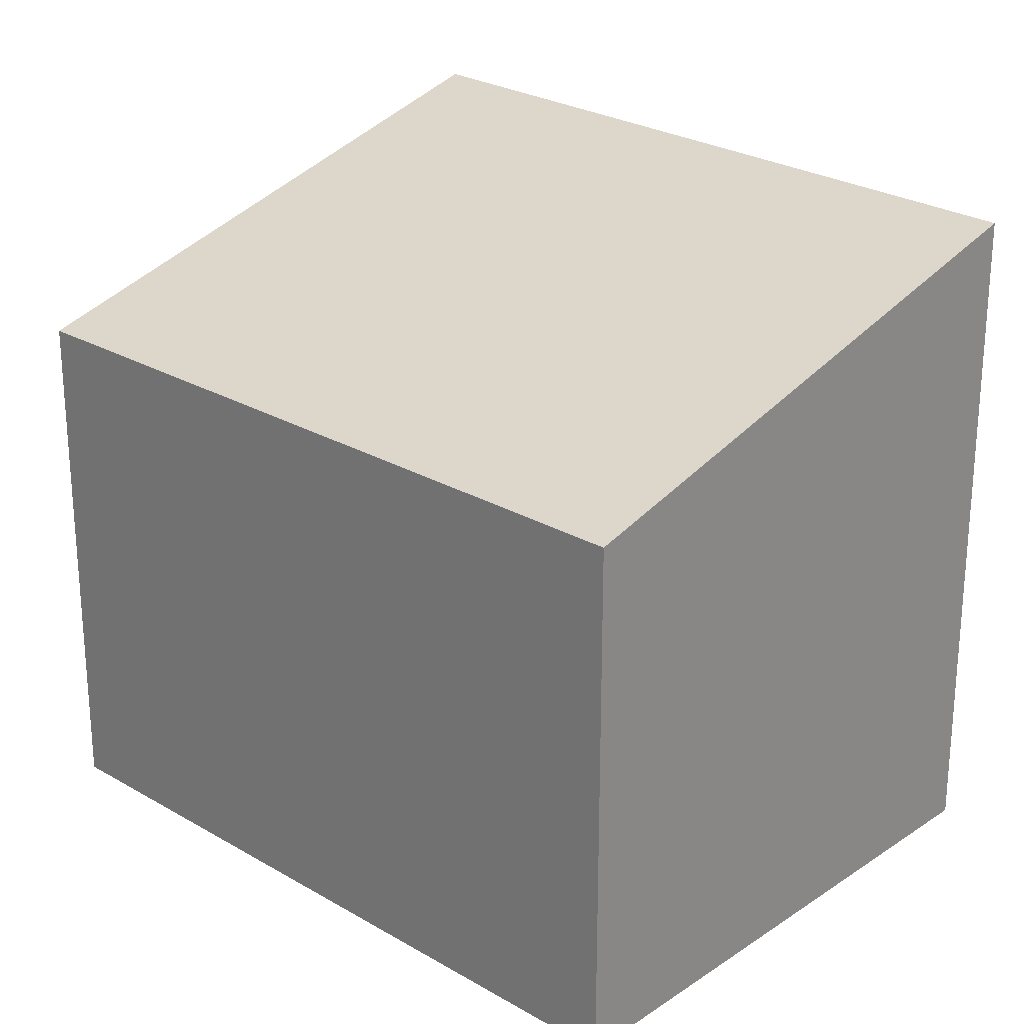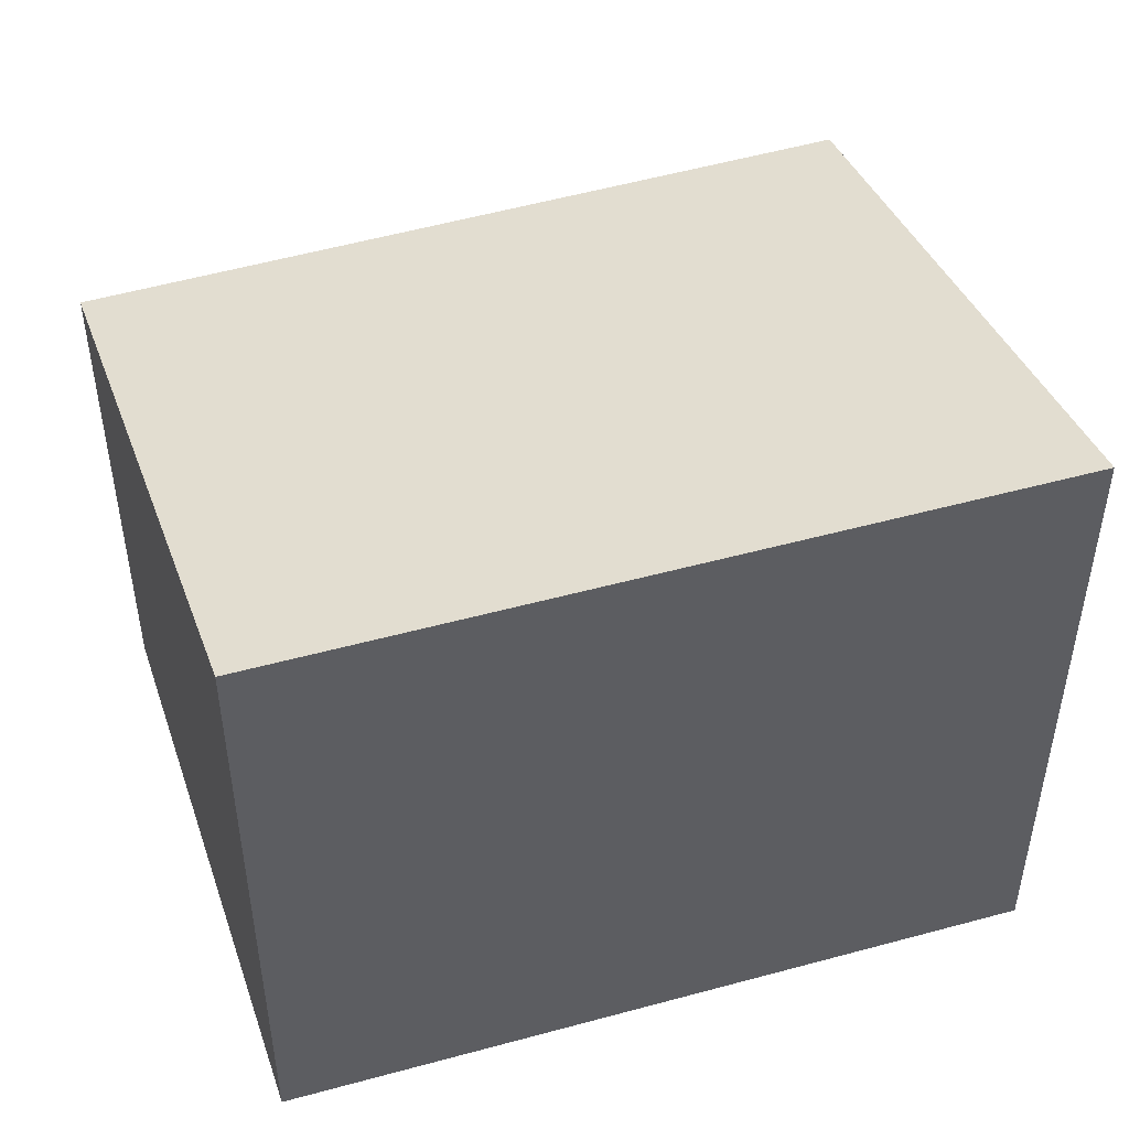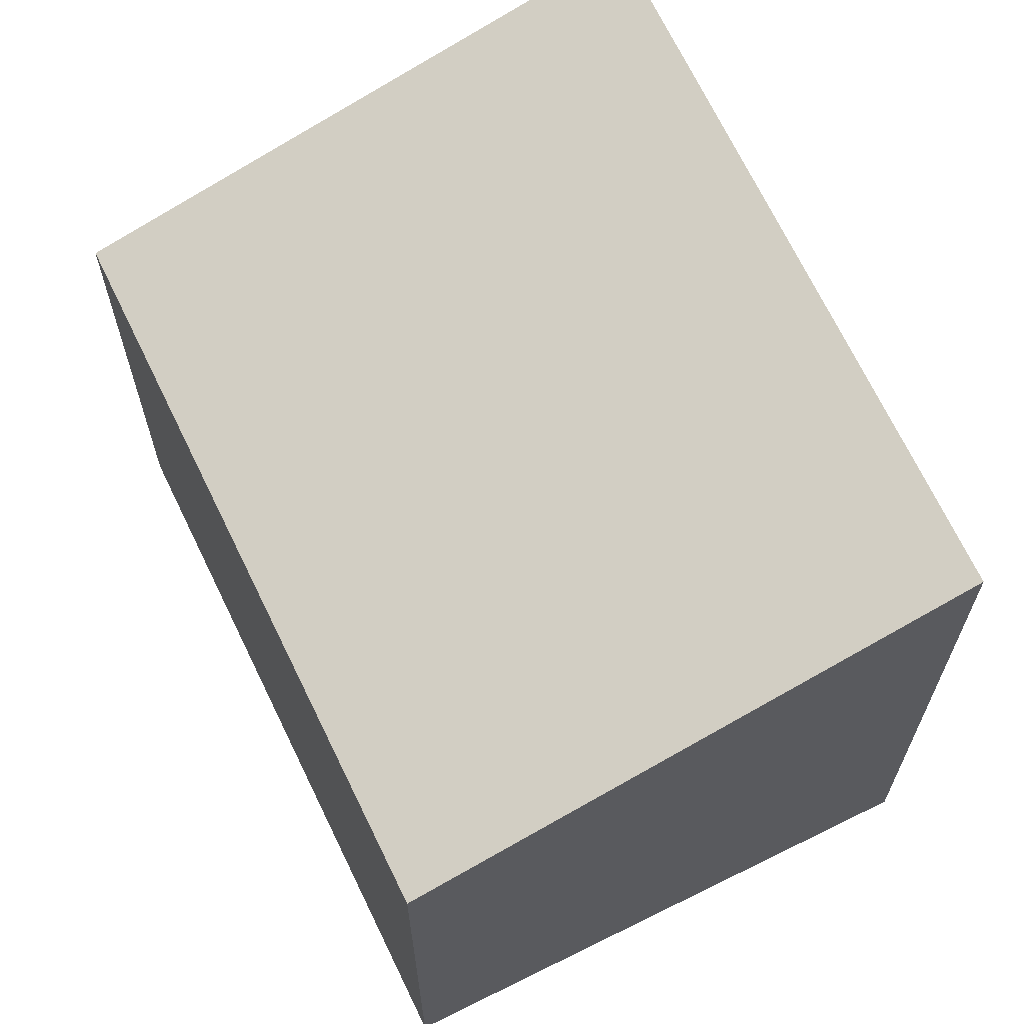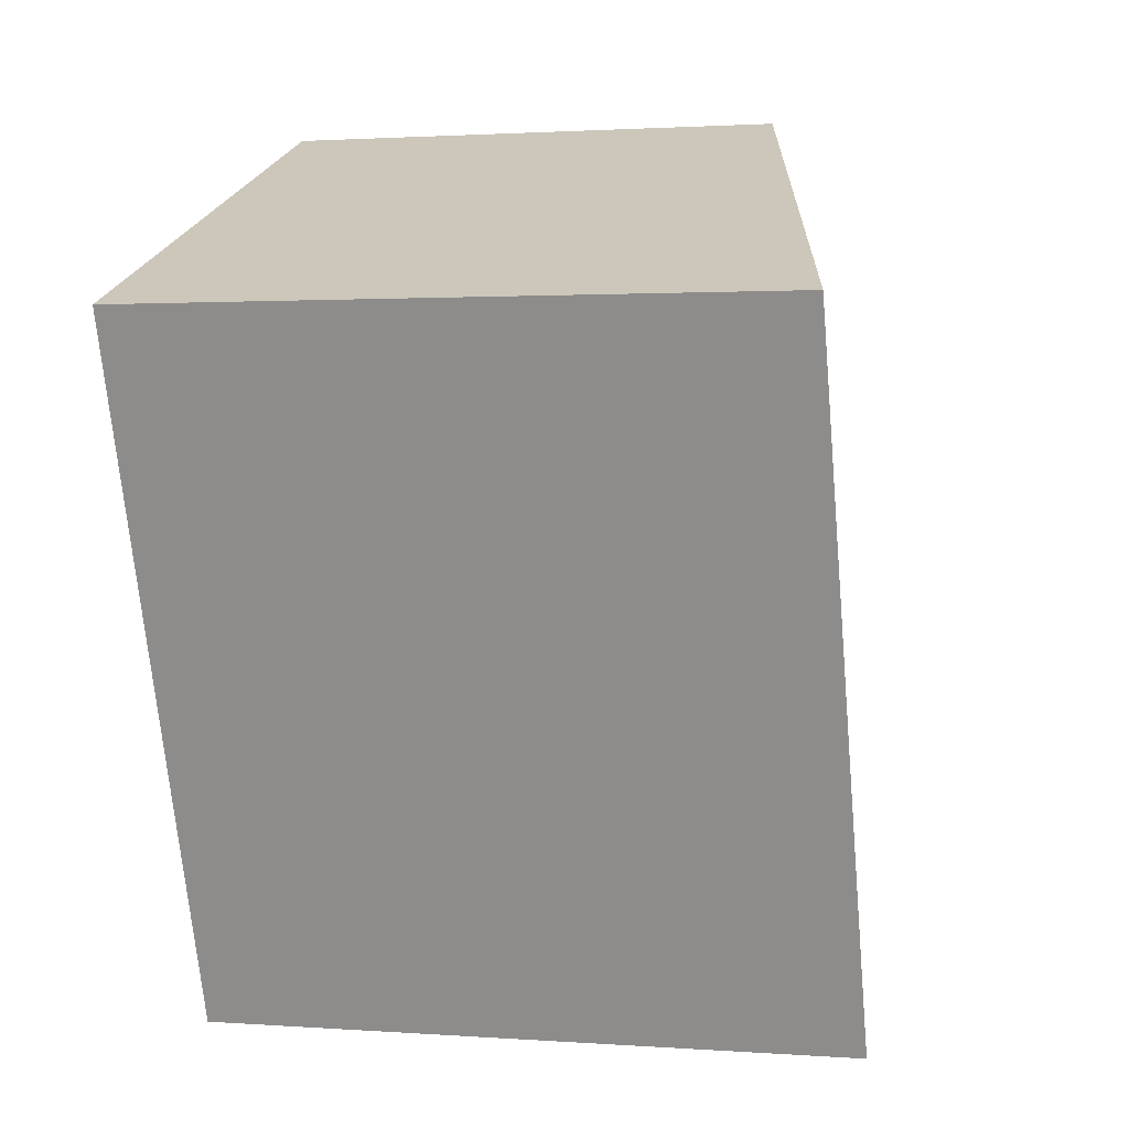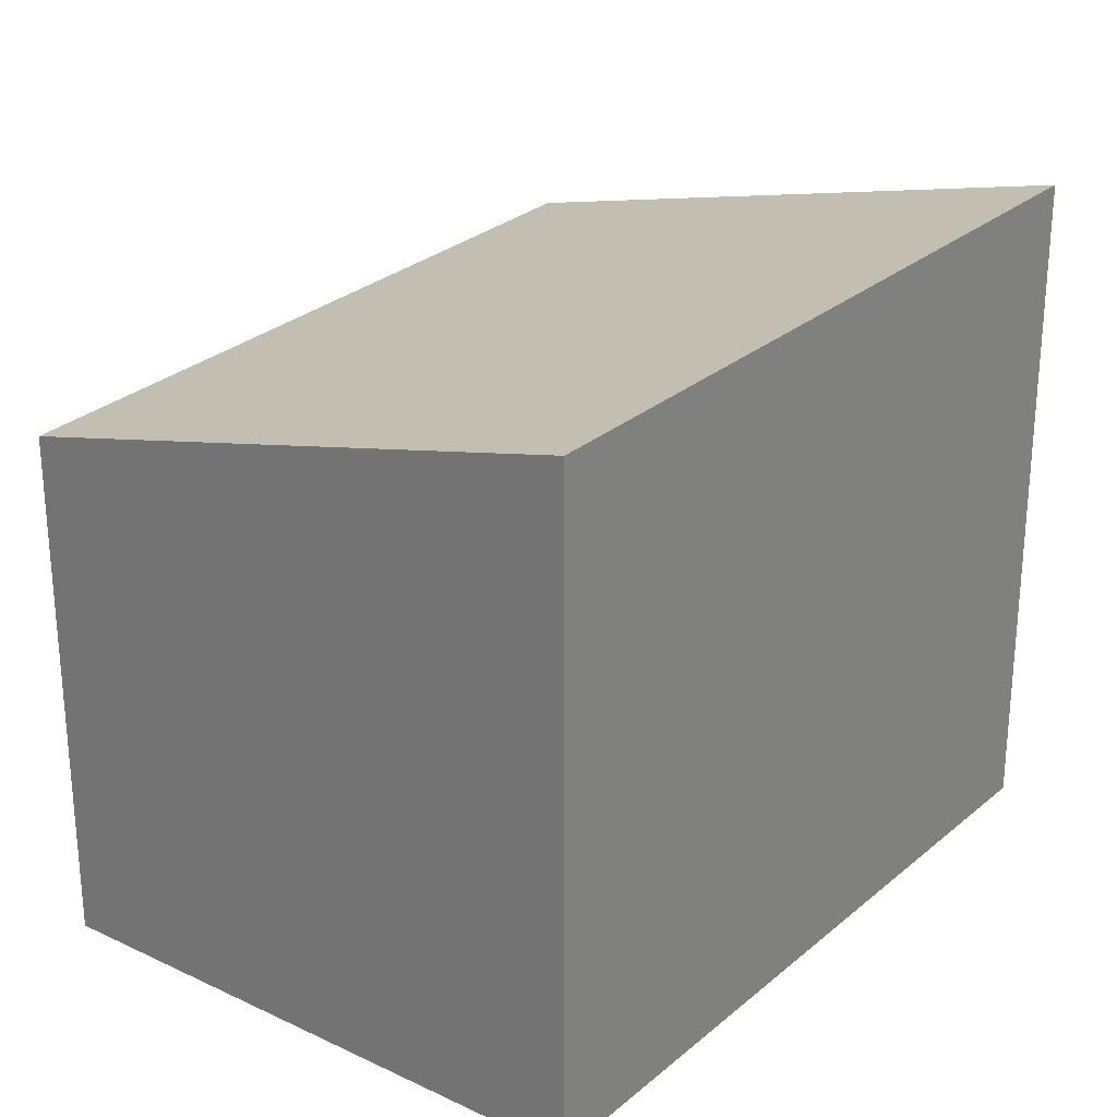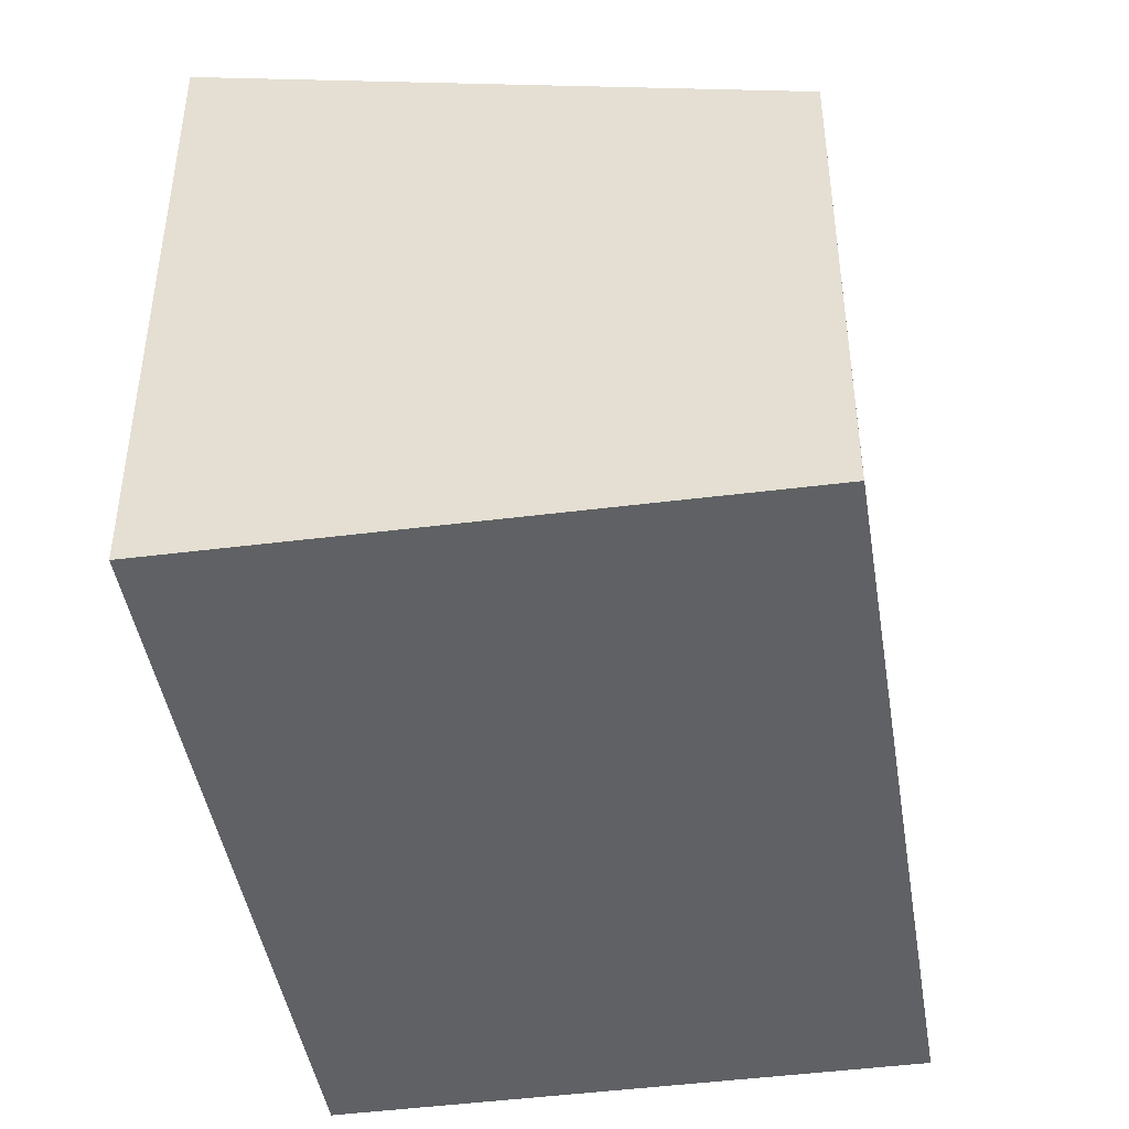
<metadata>
{"format":"obj","ext":"obj","renderer":"f3d","projection":"perspective","resolution":1024,"background":"white","views":[{"elev":25.4,"azim":-25.2,"up":"+Y"},{"elev":50.5,"azim":93.6,"up":"+Y"},{"elev":66.6,"azim":-4.4,"up":"+Y"},{"elev":1.6,"azim":105.1,"up":"+Z"},{"elev":27.6,"azim":58.3,"up":"+Y"},{"elev":-46.3,"azim":-149.6,"up":"+Y"}]}
</metadata>
<code>
v  0 2.988 1.83e-16
v  4.634 3.834 2.754
v  3.143 3.834 -1.287
v  1.568 3.01 3.993
v  3.143 7.881e-17 -1.287
v  0 0 0
v  1.568 -2.445e-16 3.993
v  4.634 -1.686e-16 2.754
g defaultobject
f 1 2 3
f 2 1 4
f 5 1 3
f 1 5 6
f 1 7 4
f 7 1 6
f 4 8 2
f 8 4 7
f 8 3 2
f 3 8 5
f 8 6 5
f 6 8 7

</code>
